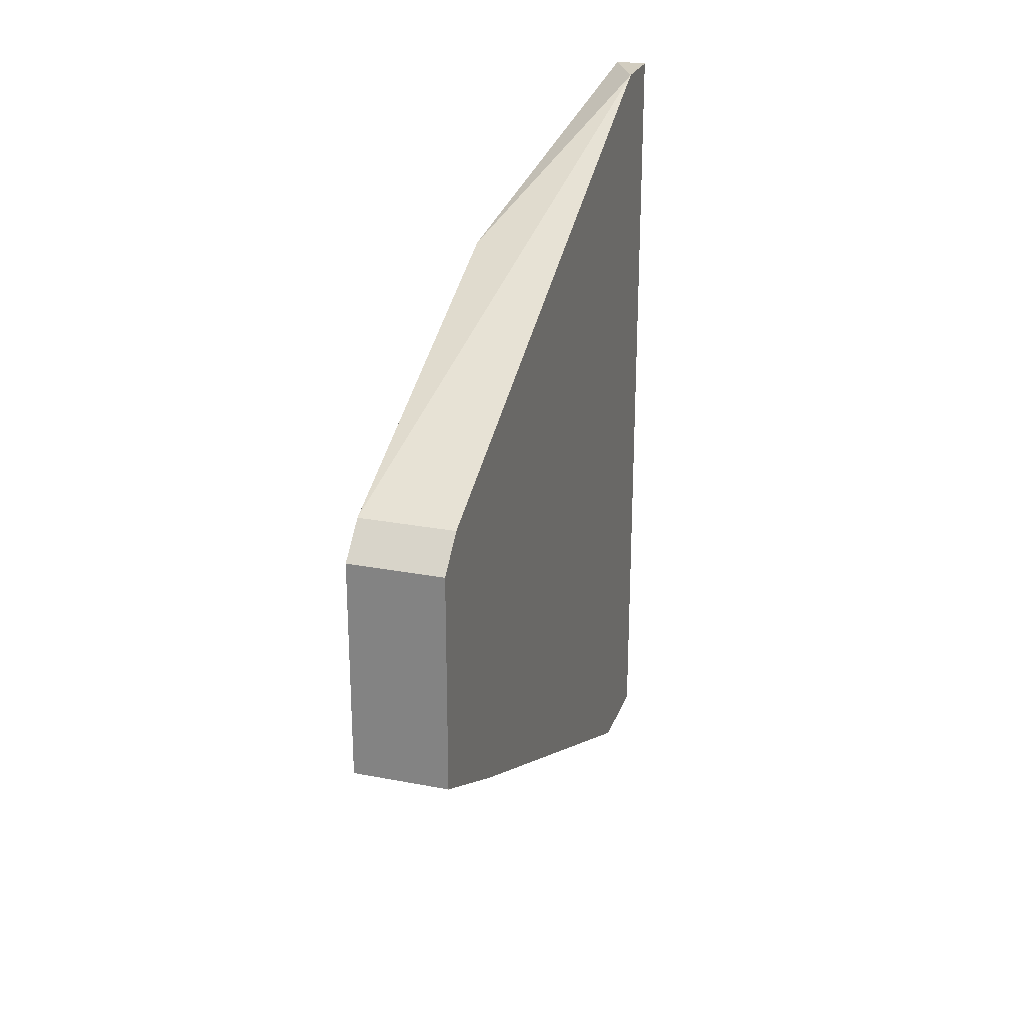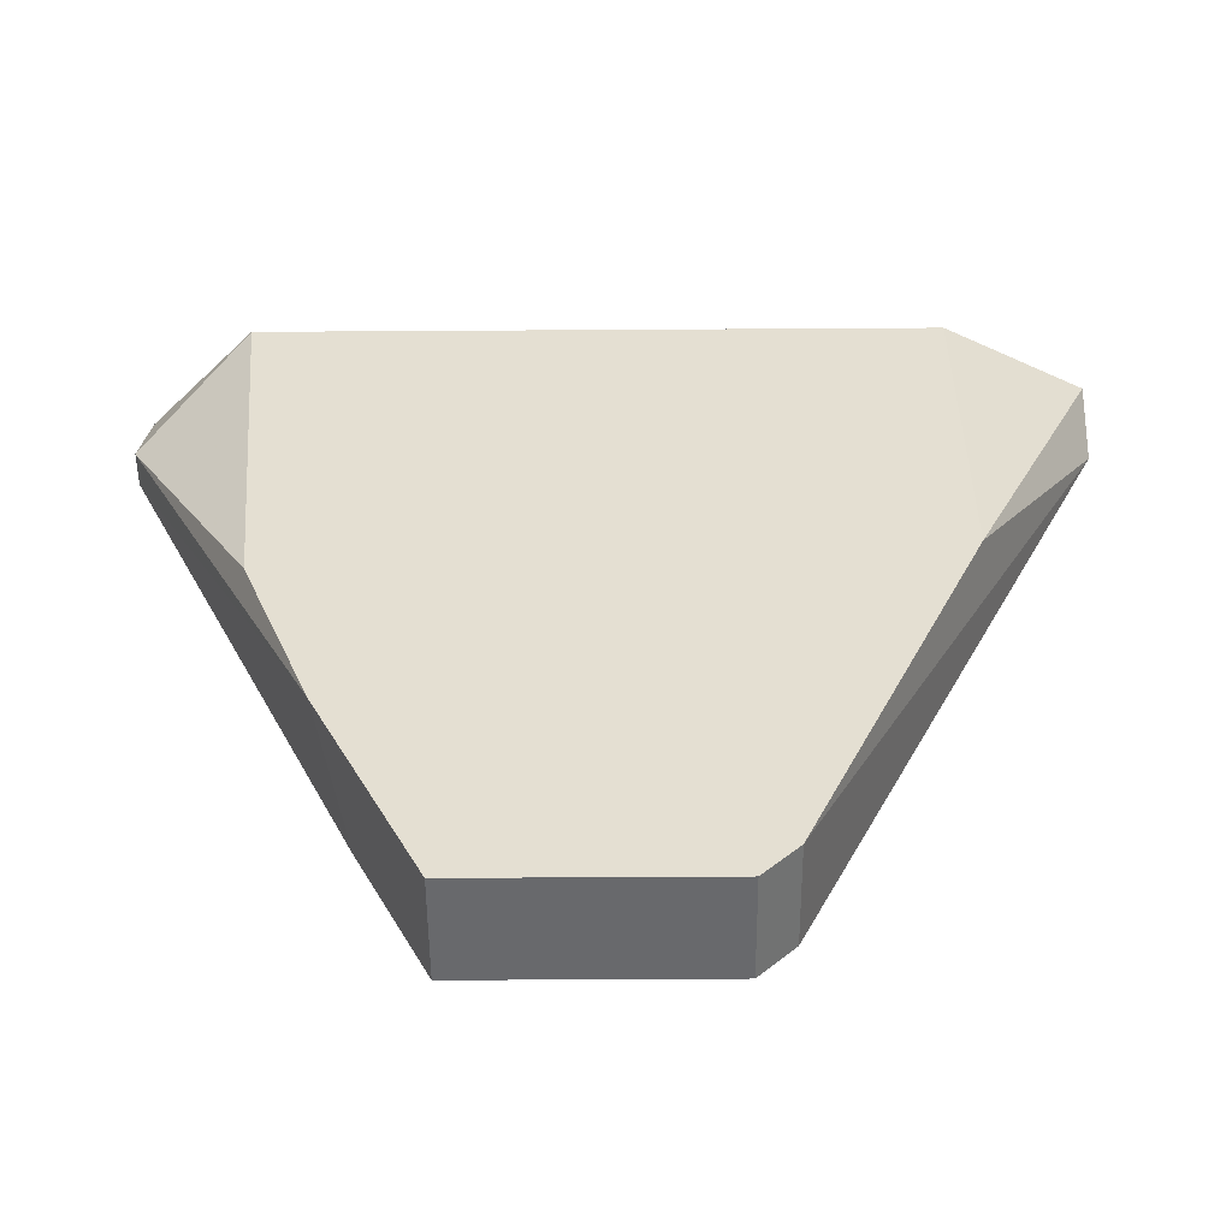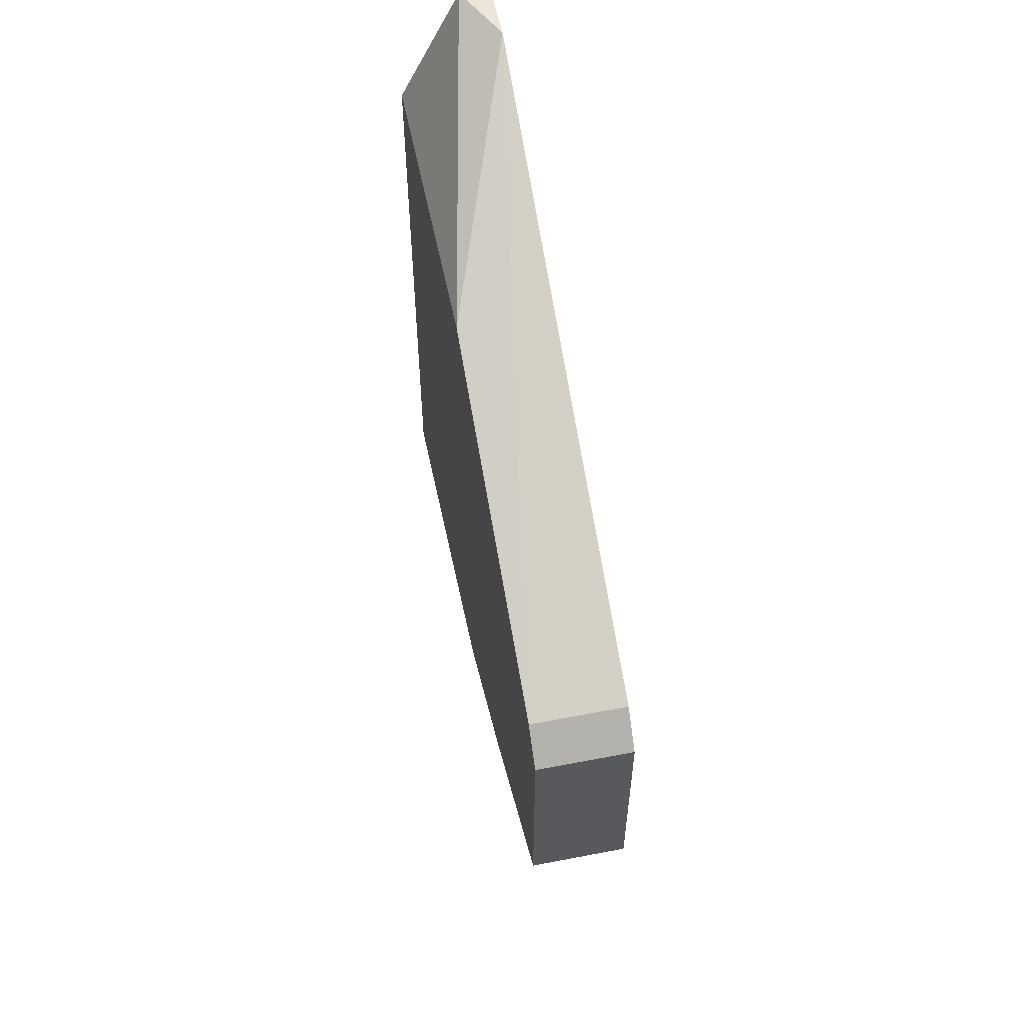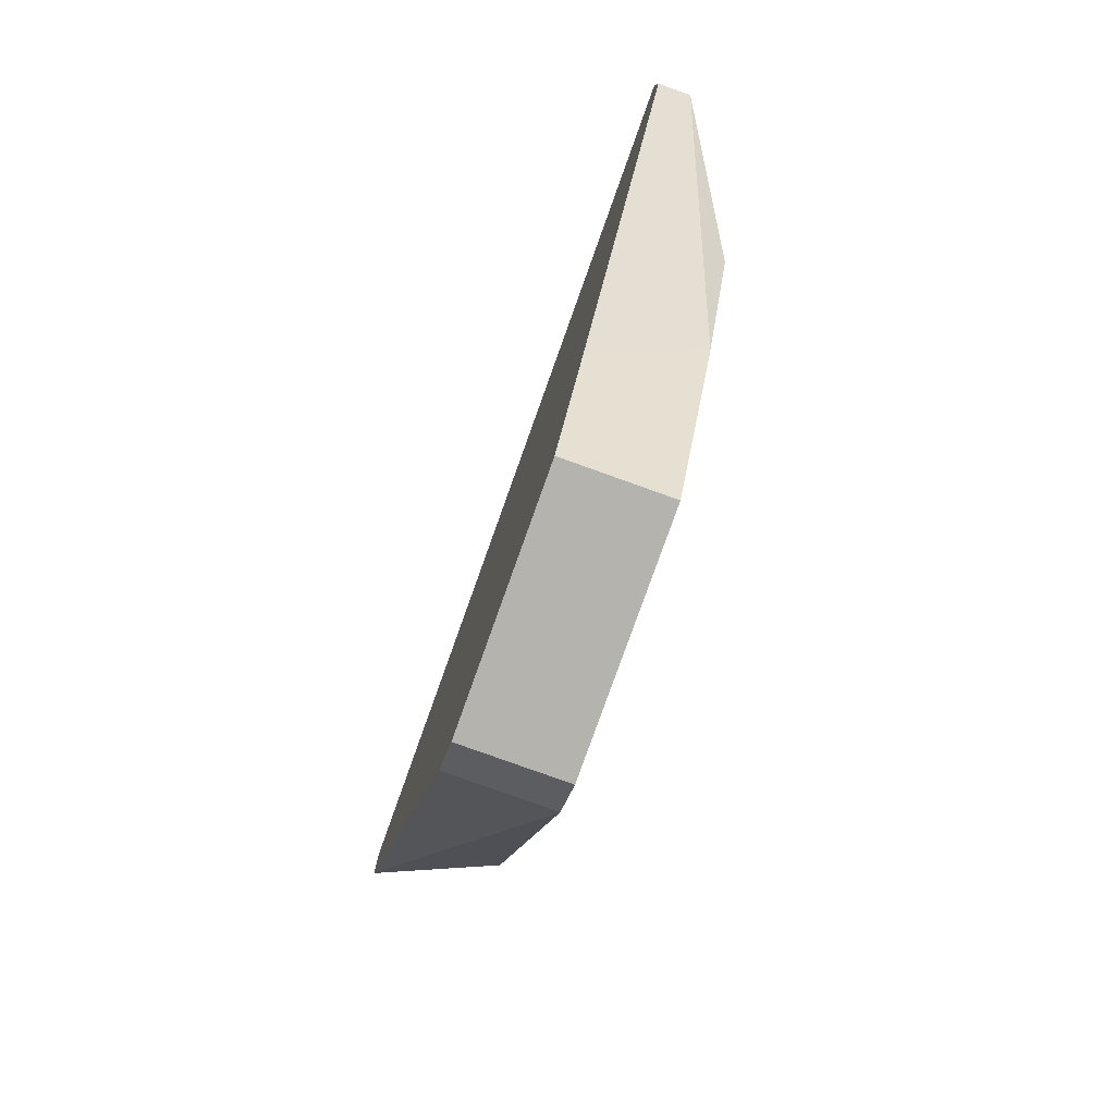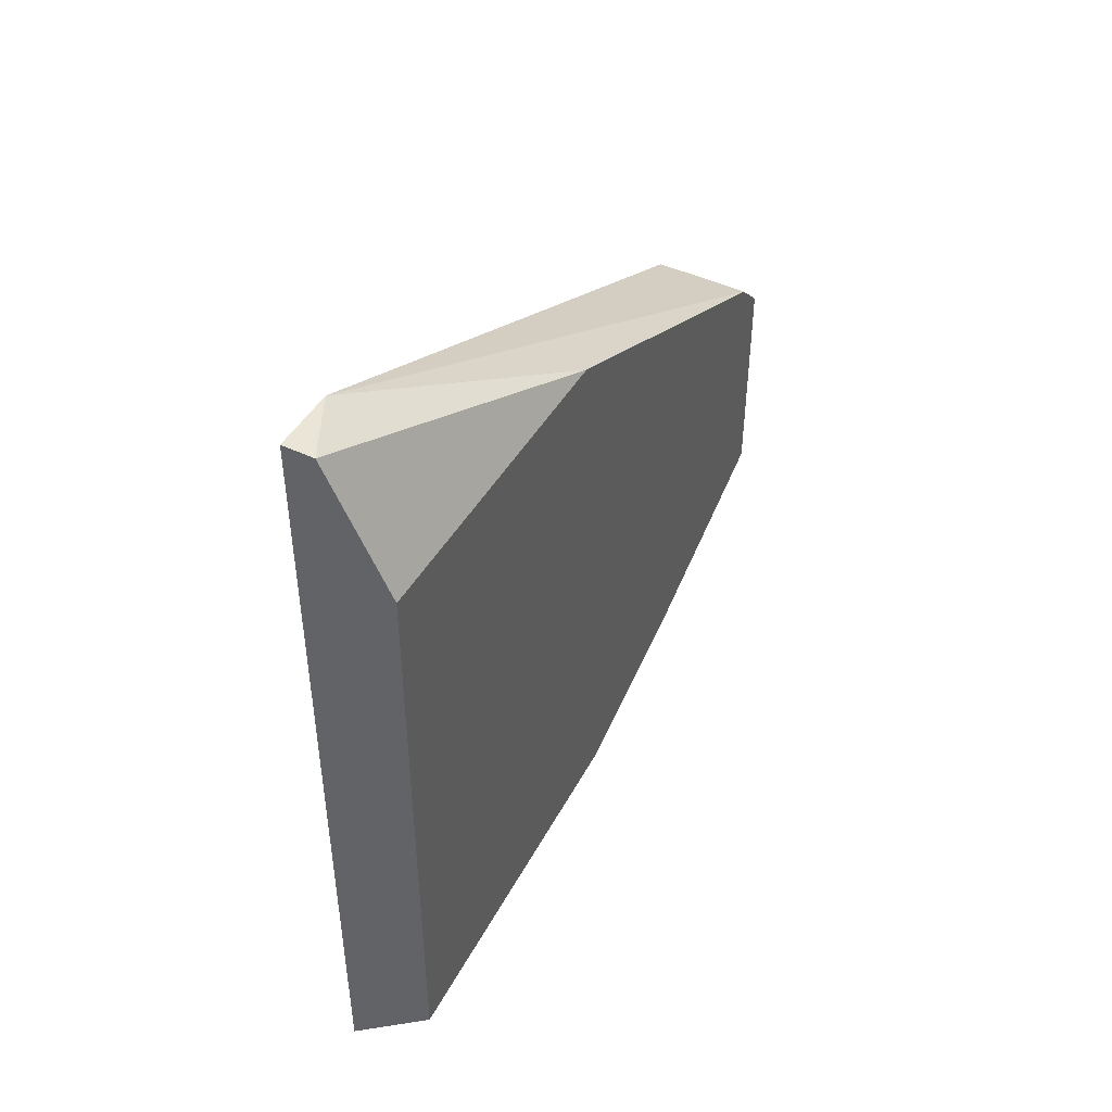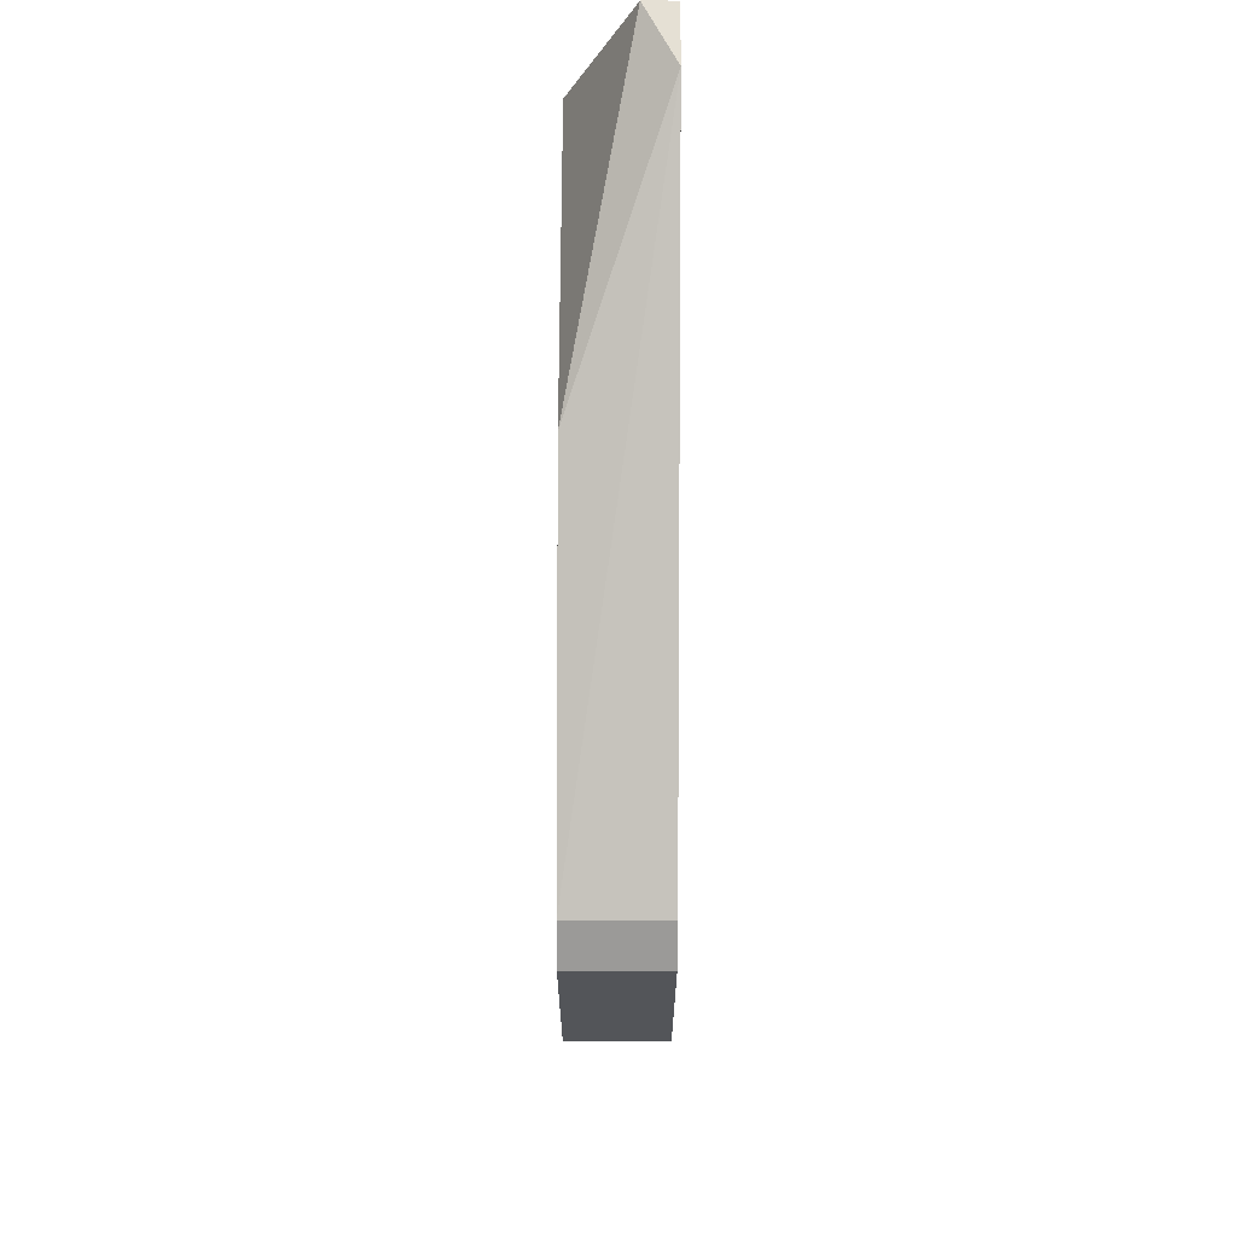
<metadata>
{"format":"obj","ext":"obj","renderer":"f3d","projection":"perspective","resolution":1024,"background":"white","views":[{"elev":24.7,"azim":17.5,"up":"+Z"},{"elev":-52.7,"azim":-89.6,"up":"+Y"},{"elev":56.5,"azim":-11.3,"up":"+Z"},{"elev":-79.9,"azim":160.3,"up":"+Y"},{"elev":45.8,"azim":-151.5,"up":"+Z"},{"elev":65.7,"azim":0.2,"up":"+Z"}]}
</metadata>
<code>
v 0.05427 0.008397 0.01311
v 0.05427 0.007414 -0.01243
v 0.05427 -0.01124 0.003282
v 0.05427 -0.01124 -0.00359
v 0.05427 -0.007315 -0.005554
v 0.05427 0.01036 -0.01243
v 0.05427 0.01036 0.01311
v 0.05427 -0.01026 0.004264
v 0.05328 0.007414 -0.01243
v 0.05328 0.01036 0.01311
v 0.05132 -0.00535 -0.006537
v 0.05132 -0.01124 0.003282
v 0.05132 -0.01124 -0.00359
v 0.05132 0.01036 -0.009484
v 0.05132 0.01036 0.009176
v 0.05132 -0.000441 -0.008501
v 0.05132 -0.01026 0.004264
v 0.05132 0.00054 0.009176
f 12 4 3
f 13 11 5
f 11 13 14
f 10 6 14
f 5 6 8
f 14 13 18
f 8 6 1
f 10 18 1
f 10 14 15
f 14 18 15
f 18 10 15
f 18 13 17
f 8 1 17
f 1 18 17
f 14 6 9
f 13 5 4
f 5 8 4
f 6 10 7
f 10 1 7
f 1 6 7
f 17 13 12
f 8 17 12
f 13 4 12
f 11 14 16
f 9 11 16
f 14 9 16
f 5 11 2
f 6 5 2
f 11 9 2
f 9 6 2
f 4 8 3
f 8 12 3

</code>
